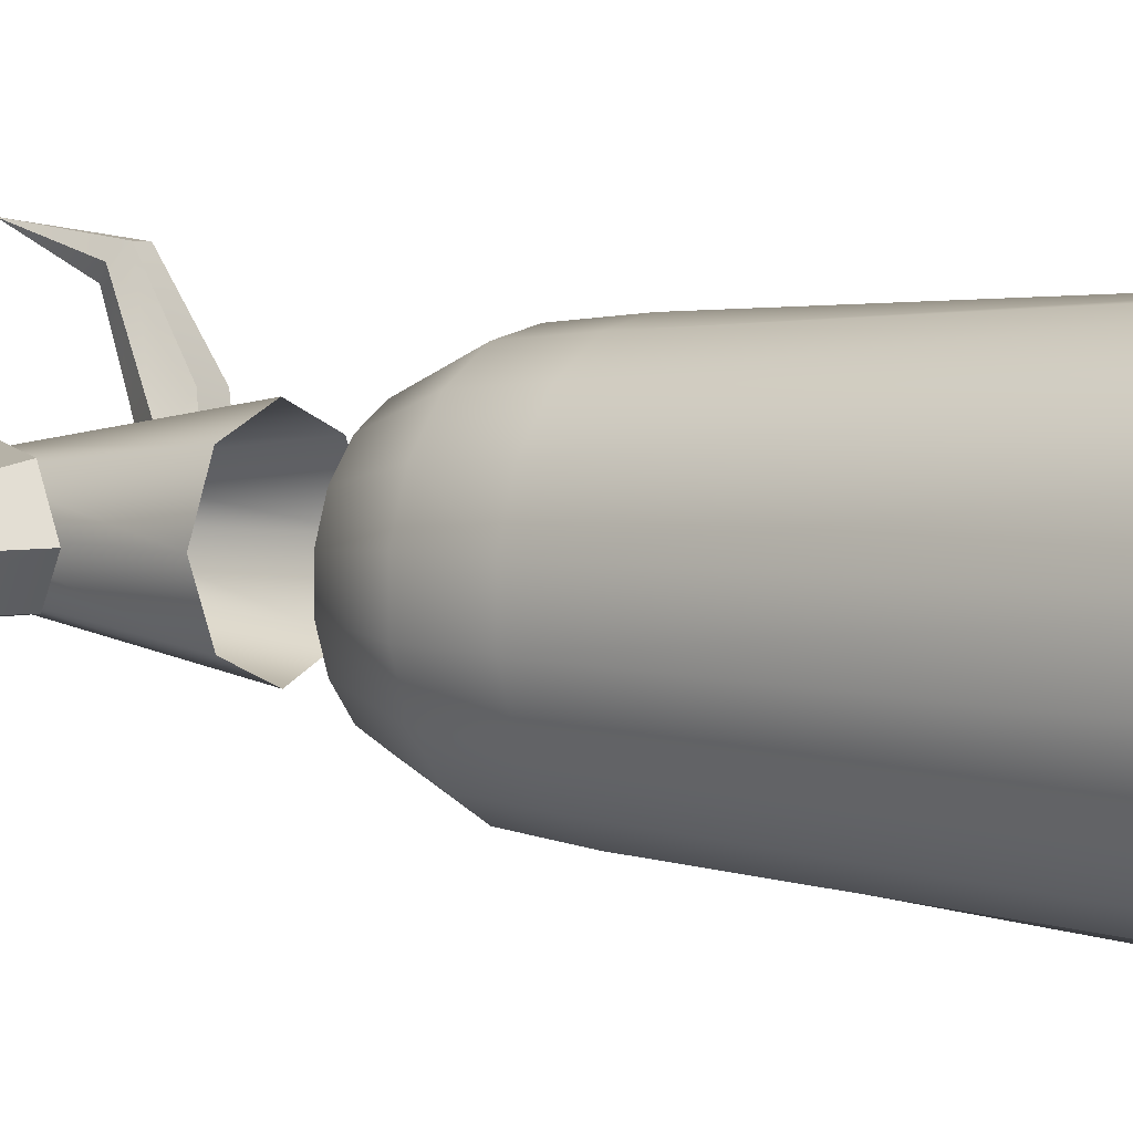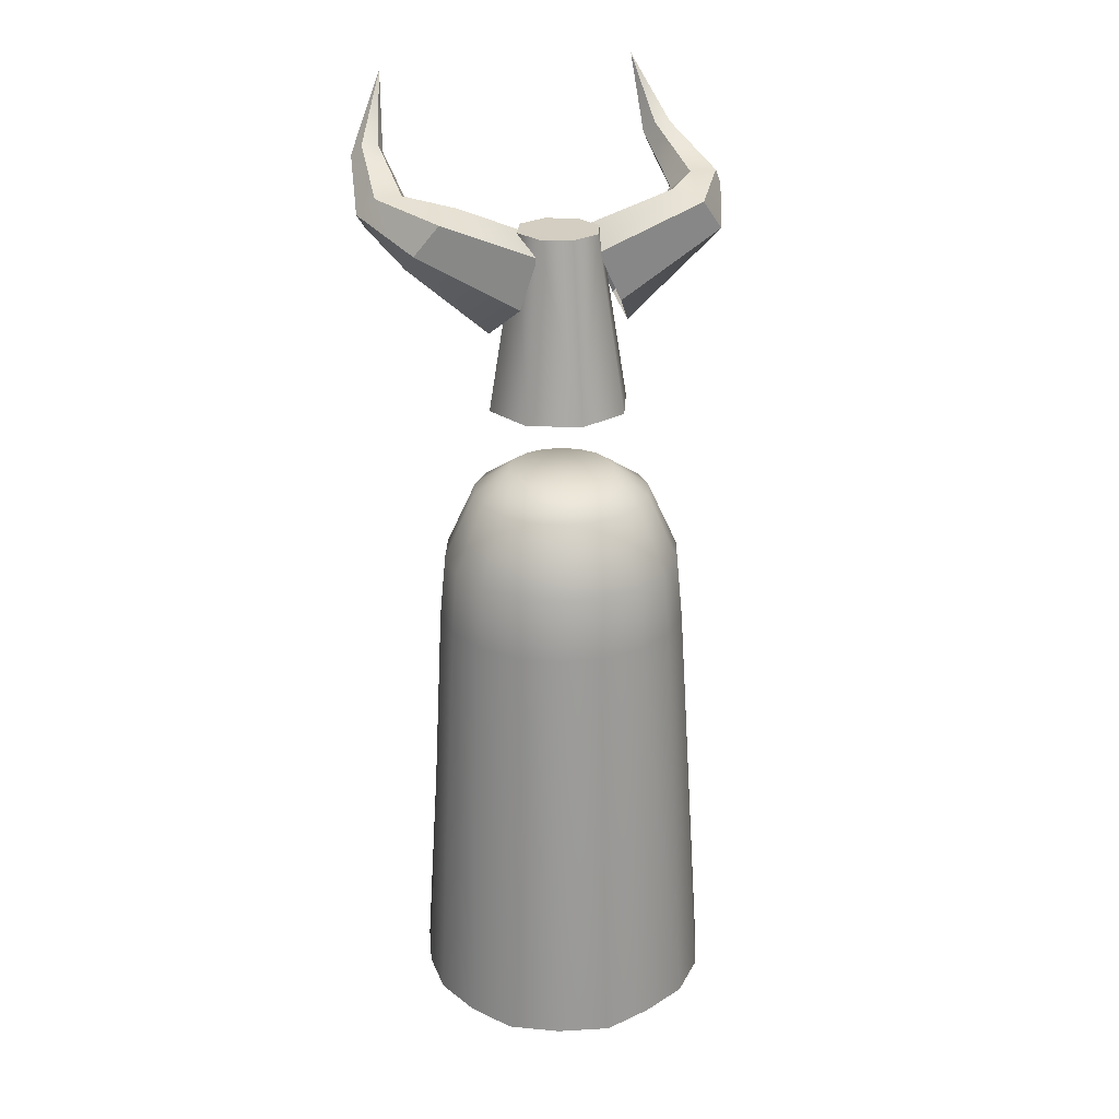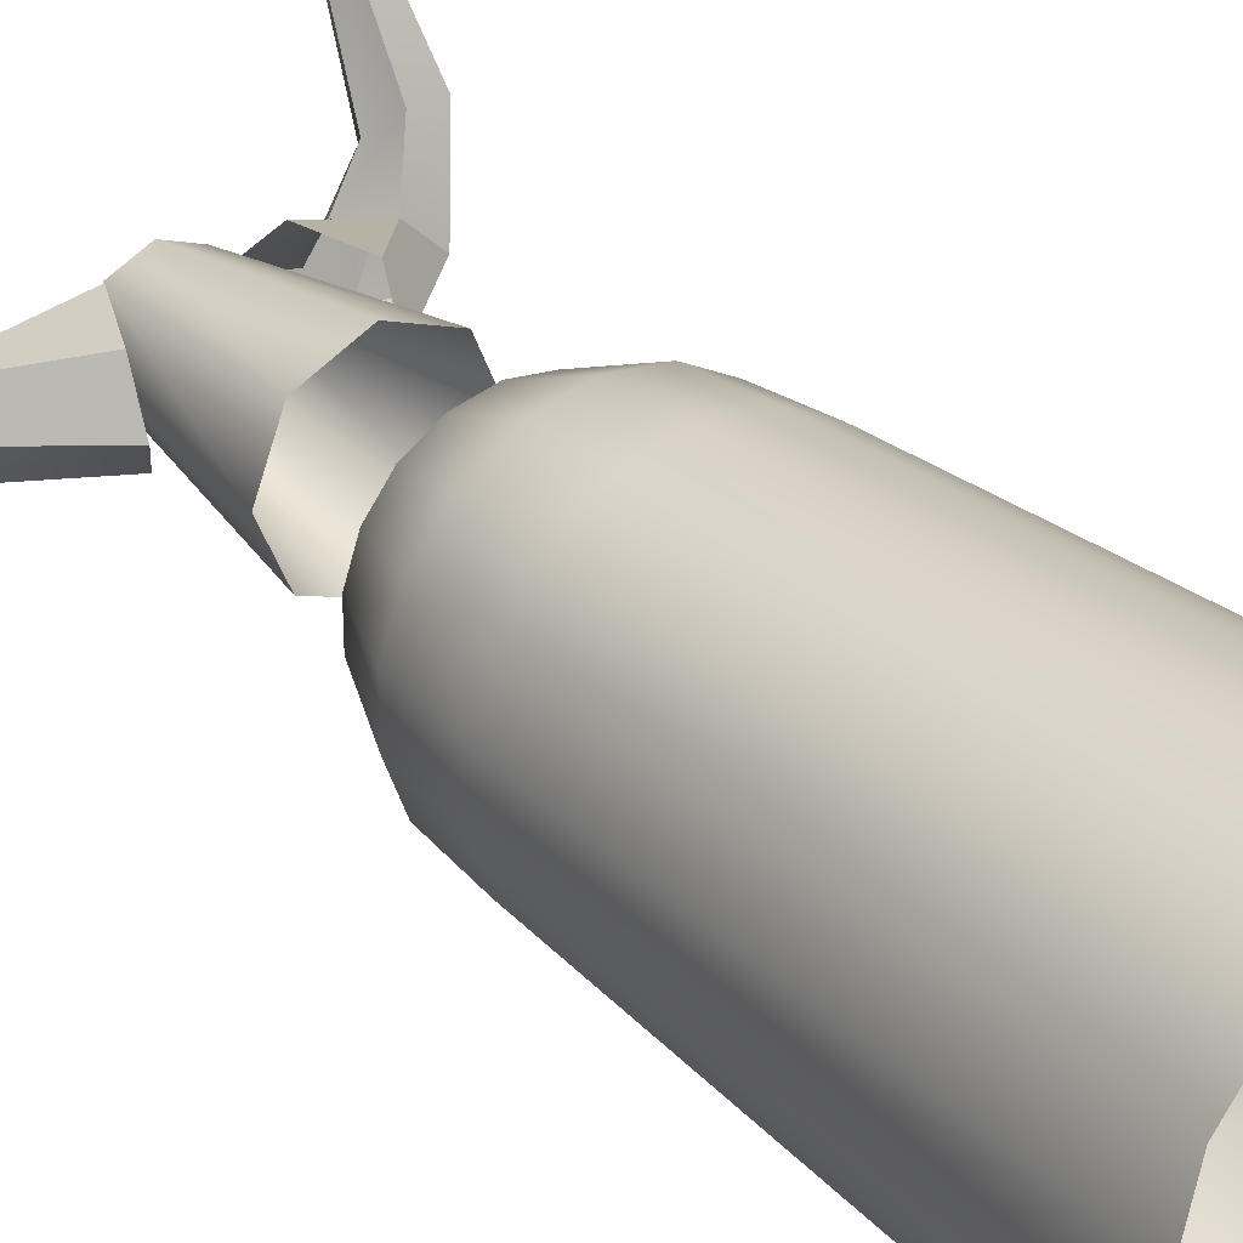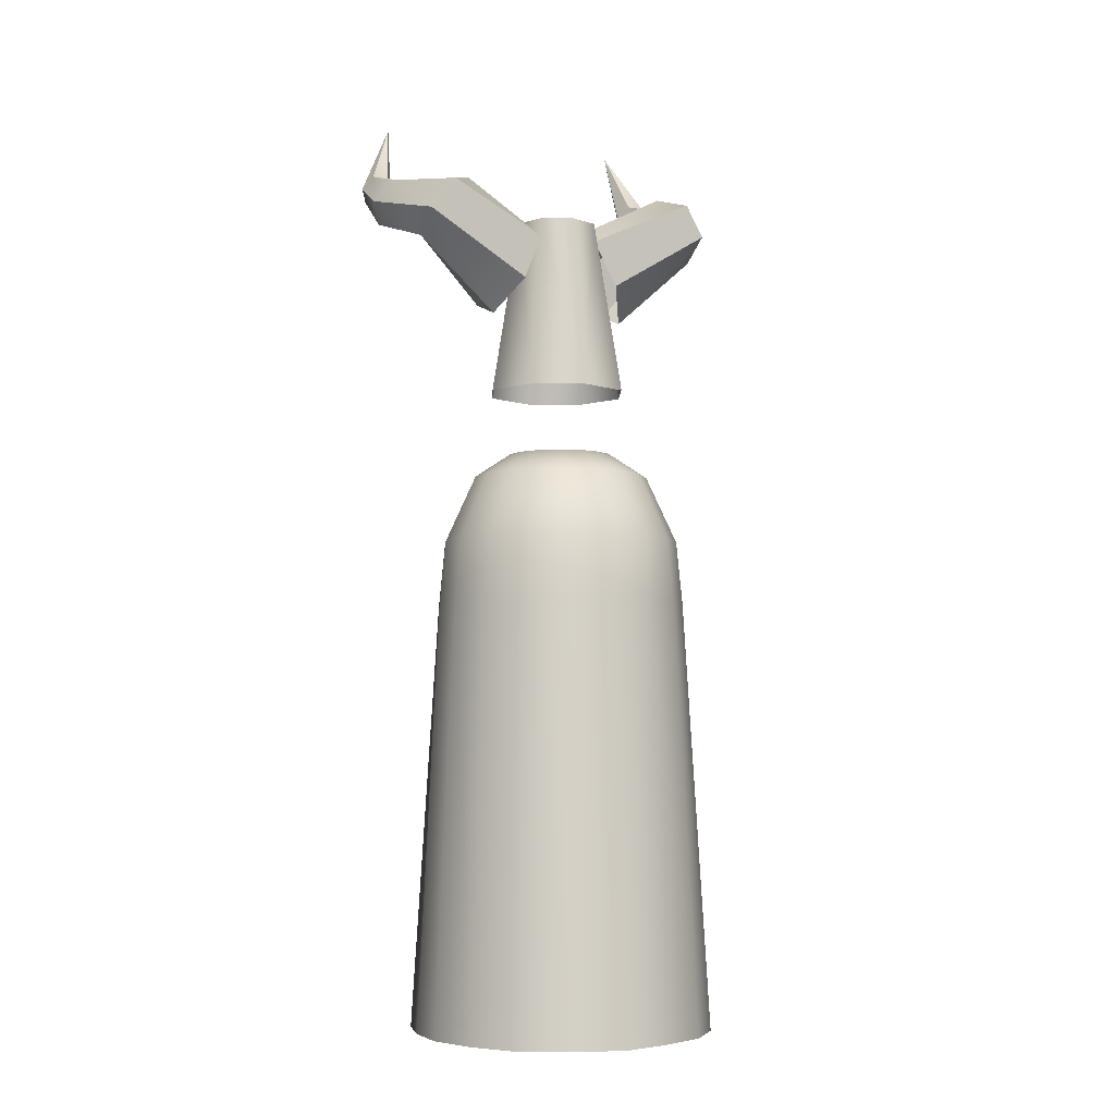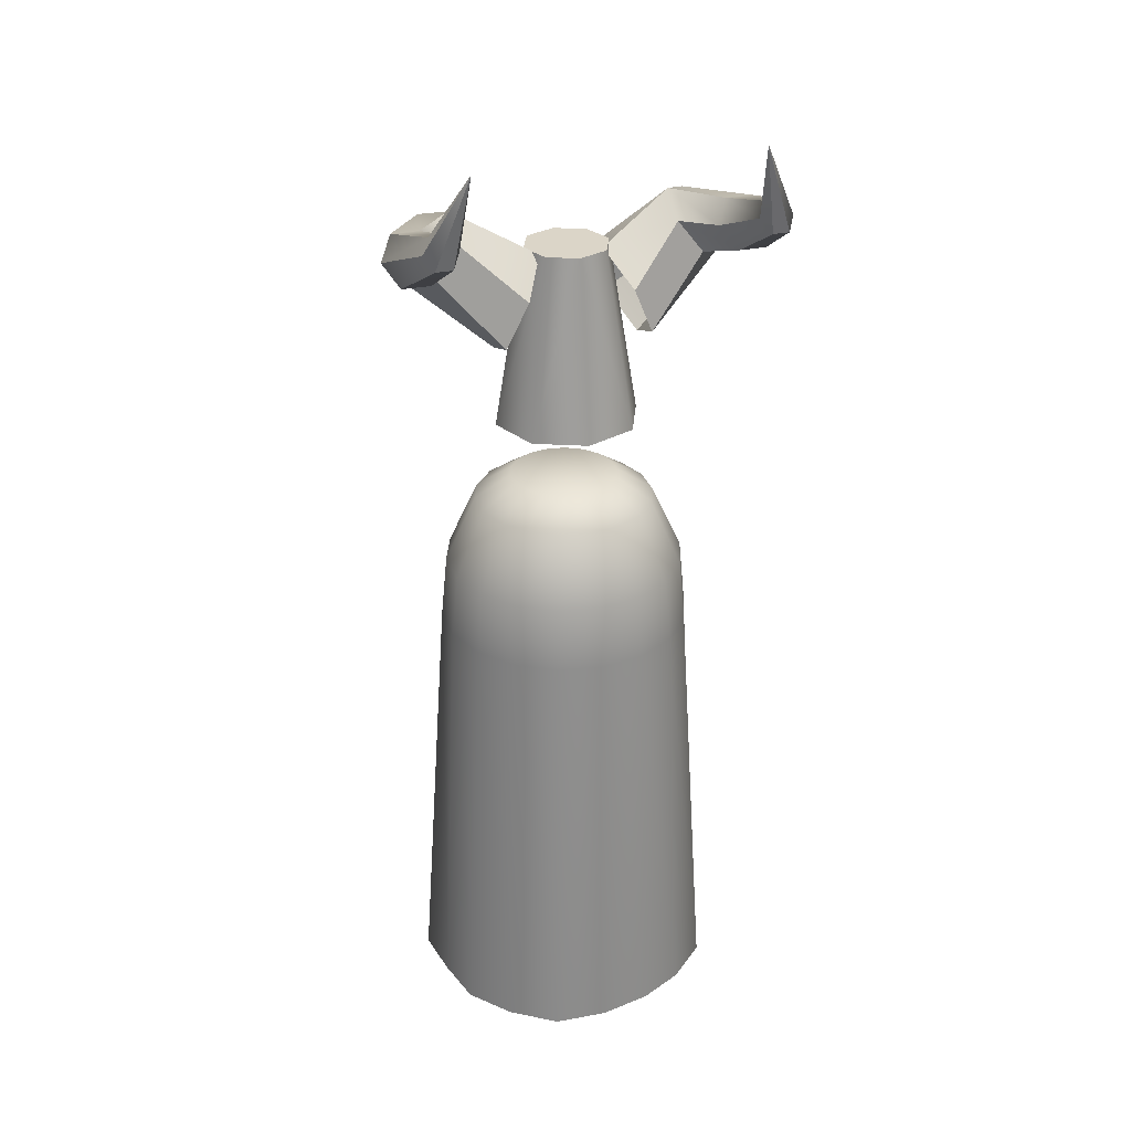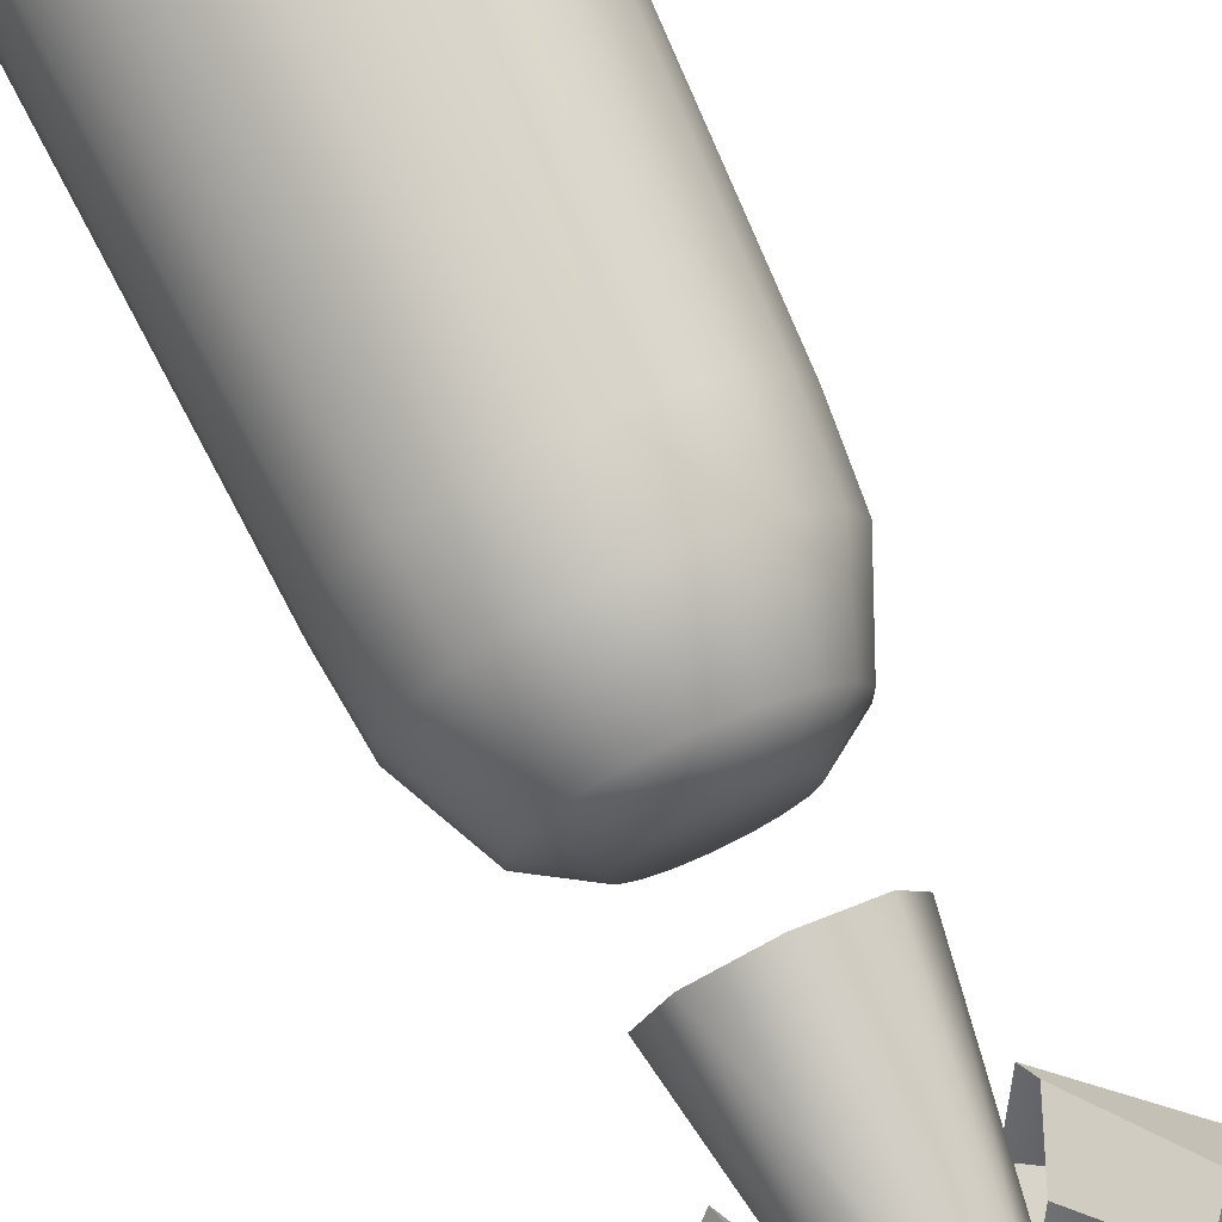
<metadata>
{"format":"obj","ext":"obj","renderer":"f3d","projection":"perspective","resolution":1024,"background":"white","views":[{"elev":4.9,"azim":125.3,"up":"+Y"},{"elev":24.9,"azim":-18.9,"up":"+Z"},{"elev":31.3,"azim":141.1,"up":"+Y"},{"elev":-4.9,"azim":-24.4,"up":"+Z"},{"elev":29.6,"azim":162.5,"up":"+Z"},{"elev":75.8,"azim":-25.0,"up":"+Y"}]}
</metadata>
<code>
g Shadowwarrior Base
v -0.7384 0.7332 4.398
v -0.668 0.7981 4.838
v -0.8205 0.7304 4.397
v 0.7384 0.7332 4.398
v 0.8205 0.7304 4.397
v 0.668 0.7981 4.838
v -0.1557 -0.1484 4.084
v -0.5455 -0.1105 4.355
v -0.1557 0.07101 4.162
v -0.6646 -0.229 4.313
v -0.7427 0.1381 4.369
v -0.8782 0.1334 4.367
v -0.7357 0.6141 4.515
v -0.8177 0.6113 4.514
v -0.668 0.7981 4.838
v -0.2597 0.2516 4.001
v -0.5422 0.05153 4.245
v -0.6578 0.09512 4.093
v -0.3636 0.2129 3.762
v -0.3636 -0.006547 3.684
v -0.7802 -0.1854 4.161
v -0.2597 -0.1872 3.846
v -0.7768 -0.02336 4.051
v -0.9482 0.2293 4.27
v -0.8826 0.33 4.175
v -0.8601 0.6694 4.455
v -0.8205 0.7304 4.397
v -0.668 0.7981 4.838
v -0.2597 -0.1872 3.846
v -0.7802 -0.1854 4.161
v -0.6646 -0.229 4.313
v -0.1557 -0.1484 4.084
v -0.1557 0.07101 4.162
v -0.5422 0.05153 4.245
v -0.2597 0.2516 4.001
v -0.5455 -0.1105 4.355
v -0.6772 0.2388 4.274
v -0.7427 0.1381 4.369
v -0.696 0.6751 4.457
v -0.7357 0.6141 4.515
v -0.668 0.7981 4.838
v -0.3636 0.2129 3.762
v -0.6578 0.09512 4.093
v -0.7768 -0.02336 4.051
v -0.3636 -0.006547 3.684
v -0.5422 0.05153 4.245
v -0.7471 0.3348 4.177
v -0.6578 0.09512 4.093
v -0.6772 0.2388 4.274
v -0.7384 0.7332 4.398
v -0.696 0.6751 4.457
v -0.668 0.7981 4.838
v -0.7802 -0.1854 4.161
v -0.8782 0.1334 4.367
v -0.6646 -0.229 4.313
v -0.9482 0.2293 4.27
v -0.8177 0.6113 4.514
v -0.8601 0.6694 4.455
v -0.668 0.7981 4.838
v -0.6578 0.09512 4.093
v -0.8826 0.33 4.175
v -0.7768 -0.02336 4.051
v -0.7471 0.3348 4.177
v -0.8205 0.7304 4.397
v -0.7384 0.7332 4.398
v 0 -0.3642 3.278
v -0.1509 -0.1509 4.177
v 0 -0.2134 4.177
v -0.2575 -0.2575 3.278
v -0.2134 4.68e-07 4.177
v -0.3641 -2.617e-06 3.278
v -0.1509 0.1509 4.177
v -0.2575 0.2575 3.278
v 0 0.2134 4.177
v 0 0.3641 3.278
v -0.1509 -0.1509 4.177
v -0.2134 4.68e-07 4.177
v -0.1509 0.1509 4.177
v 0 -0.2134 4.177
v 0 0.2134 4.177
v 0.1509 -0.1509 4.177
v 0.1509 0.1509 4.177
v 0.2134 4.68e-07 4.177
v 0.1557 -0.1484 4.084
v 0.1557 0.07101 4.162
v 0.5455 -0.1105 4.355
v 0.6646 -0.229 4.313
v 0.7427 0.1381 4.369
v 0.8782 0.1334 4.367
v 0.7357 0.6141 4.515
v 0.8177 0.6113 4.514
v 0.668 0.7981 4.838
v 0.2597 0.2516 4.001
v 0.3636 0.2129 3.762
v 0.6578 0.09512 4.093
v 0.5422 0.05153 4.245
v 0.3636 -0.006547 3.684
v 0.2597 -0.1872 3.846
v 0.7802 -0.1854 4.161
v 0.7768 -0.02336 4.051
v 0.9482 0.2293 4.27
v 0.8826 0.33 4.175
v 0.8601 0.6694 4.455
v 0.8205 0.7304 4.397
v 0.668 0.7981 4.838
v 0.2597 -0.1872 3.846
v 0.1557 -0.1484 4.084
v 0.6646 -0.229 4.313
v 0.7802 -0.1854 4.161
v 0.1557 0.07101 4.162
v 0.2597 0.2516 4.001
v 0.5422 0.05153 4.245
v 0.5455 -0.1105 4.355
v 0.6772 0.2388 4.274
v 0.7427 0.1381 4.369
v 0.696 0.6751 4.457
v 0.7357 0.6141 4.515
v 0.668 0.7981 4.838
v 0.3636 0.2129 3.762
v 0.3636 -0.006547 3.684
v 0.7768 -0.02336 4.051
v 0.6578 0.09512 4.093
v 0.5422 0.05153 4.245
v 0.6578 0.09512 4.093
v 0.7471 0.3348 4.177
v 0.6772 0.2388 4.274
v 0.7384 0.7332 4.398
v 0.696 0.6751 4.457
v 0.668 0.7981 4.838
v 0.7802 -0.1854 4.161
v 0.6646 -0.229 4.313
v 0.8782 0.1334 4.367
v 0.9482 0.2293 4.27
v 0.8177 0.6113 4.514
v 0.8601 0.6694 4.455
v 0.668 0.7981 4.838
v 0.6578 0.09512 4.093
v 0.7768 -0.02336 4.051
v 0.8826 0.33 4.175
v 0.7471 0.3348 4.177
v 0.8205 0.7304 4.397
v 0.7384 0.7332 4.398
v 0 -0.4993 2.822
v 0 -0.3176 2.943
v 0.09258 -0.3013 2.943
v 0.1547 -0.472 2.822
v 0 -0.6544 2.483
v 0.174 -0.2543 2.943
v 0.09258 0.2075 2.943
v 0.2078 -0.6177 2.483
v 0 -0.6853 2.158
v 0.2908 -0.3934 2.822
v 0.2183 -0.6468 2.158
v 0.2553 -0.748 -0.01373
v 0.0003719 -0.8286 -0.01373
v 0.4915 -0.6328 -0.01373
v 0.3905 -0.5122 2.483
v 0.4103 -0.5359 2.158
v 0.6667 -0.4321 -0.01373
v 0.5529 -0.3661 2.158
v 0.7696 -0.1831 -0.01373
v 0.5261 -0.3506 2.483
v 0.3918 -0.2731 2.822
v 0.2344 -0.1822 2.943
v 0.6287 -0.1577 2.158
v 0.7261 0.08055 -0.01373
v 0.5982 -0.1524 2.483
v 0.4455 -0.1254 2.822
v 0.6287 0.06397 2.158
v 0.662 0.3346 -0.01373
v 0.5982 0.0586 2.483
v 0.5529 0.2723 2.158
v 0.4904 0.5367 -0.01373
v 0.174 0.1605 2.943
v 0.2666 -0.09389 2.943
v 0.4455 0.03167 2.822
v 0.5261 0.2569 2.483
v 0.4103 0.4422 2.158
v 0.2675 0.6866 -0.01373
v 0.2344 0.08847 2.943
v 0.2666 0.0001247 2.943
v 0.3918 0.1793 2.822
v 0.2908 0.2997 2.822
v 0.3905 0.4185 2.483
v 0.1547 0.3782 2.822
v 0 0.2238 2.943
v 0 0.4055 2.822
v 0.2078 0.524 2.483
v 0 0.5606 2.483
v 0.2183 0.553 2.158
v 0 0.5915 2.158
v 0.0003719 0.6981 -0.01373
v 0 0.5915 2.158
v -0.2593 0.6376 -0.01373
v 0 0.5915 2.158
v -0.2183 0.553 2.158
v -0.4788 0.5237 -0.01373
v 0 0.5606 2.483
v -0.4103 0.4422 2.158
v -0.6706 0.34 -0.01373
v -0.2078 0.524 2.483
v 0 0.4055 2.822
v -0.5529 0.2723 2.158
v -0.7338 0.08204 -0.01373
v -0.3905 0.4185 2.483
v -0.1547 0.3782 2.822
v 0 0.2238 2.943
v -0.6287 0.06397 2.158
v -0.7377 -0.1775 -0.01373
v -0.5261 0.2569 2.483
v -0.2908 0.2997 2.822
v -0.6287 -0.1577 2.158
v -0.6452 -0.4202 -0.01373
v -0.5982 0.0586 2.483
v -0.5529 -0.3661 2.158
v -0.4981 -0.6415 -0.01373
v -0.09258 0.2075 2.943
v -0.3918 0.1793 2.822
v -0.5982 -0.1524 2.483
v -0.4103 -0.5359 2.158
v -0.261 -0.7655 -0.01373
v -0.174 0.1605 2.943
v -0.4455 0.03167 2.822
v -0.5261 -0.3506 2.483
v -0.2183 -0.6468 2.158
v 0.0003719 -0.8286 -0.01373
v 0 -0.6853 2.158
v -0.3905 -0.5122 2.483
v -0.2078 -0.6177 2.483
v 0 -0.6544 2.483
v -0.4455 -0.1254 2.822
v -0.2344 0.08847 2.943
v -0.3918 -0.2731 2.822
v -0.2908 -0.3934 2.822
v -0.1547 -0.472 2.822
v 0 -0.4993 2.822
v -0.2666 0.0001247 2.943
v -0.2666 -0.09389 2.943
v -0.2344 -0.1822 2.943
v -0.174 -0.2543 2.943
v -0.09258 -0.3013 2.943
v 0 -0.3176 2.943
v 0.09258 -0.3013 2.943
v 0.09258 0.2075 2.943
v 0 -0.3642 3.278
v 0 -0.2134 4.177
v 0.1509 -0.1509 4.177
v 0.2575 -0.2575 3.278
v 0.2134 4.68e-07 4.177
v 0.3641 -2.617e-06 3.278
v 0.1509 0.1509 4.177
v 0.2575 0.2575 3.278
v 0 0.2134 4.177
v 0 0.3641 3.278
g Shadowwarrior Base_0
f 3 2 1
f 6 5 4
f 9 8 7
f 8 10 7
f 8 11 10
f 11 12 10
f 11 13 12
f 13 14 12
f 13 15 14
f 18 17 16
f 19 18 16
f 22 21 20
f 21 23 20
f 21 24 23
f 24 25 23
f 24 26 25
f 26 27 25
f 26 28 27
f 31 30 29
f 32 31 29
f 35 34 33
f 34 36 33
f 34 37 36
f 37 38 36
f 37 39 38
f 39 40 38
f 39 41 40
f 44 43 42
f 45 44 42
f 48 47 46
f 47 49 46
f 47 50 49
f 50 51 49
f 50 52 51
f 55 54 53
f 54 56 53
f 54 57 56
f 57 58 56
f 57 59 58
f 62 61 60
f 61 63 60
f 61 64 63
f 64 65 63
f 68 67 66
f 67 69 66
f 67 70 69
f 70 71 69
f 70 72 71
f 72 73 71
f 72 74 73
f 74 75 73
f 78 77 76
f 78 76 79
f 79 80 78
f 80 79 81
f 82 80 81
f 81 83 82
f 86 85 84
f 87 86 84
f 88 86 87
f 89 88 87
f 90 88 89
f 91 90 89
f 92 90 91
f 95 94 93
f 96 95 93
f 99 98 97
f 100 99 97
f 101 99 100
f 102 101 100
f 103 101 102
f 104 103 102
f 105 103 104
f 108 107 106
f 109 108 106
f 112 111 110
f 113 112 110
f 114 112 113
f 115 114 113
f 116 114 115
f 117 116 115
f 118 116 117
f 121 120 119
f 122 121 119
f 125 124 123
f 126 125 123
f 127 125 126
f 128 127 126
f 129 127 128
f 132 131 130
f 133 132 130
f 134 132 133
f 135 134 133
f 136 134 135
f 139 138 137
f 140 139 137
f 141 139 140
f 142 141 140
f 145 144 143
f 146 145 143
f 146 143 147
f 148 145 146
f 149 145 148
f 150 146 147
f 150 147 151
f 152 148 146
f 152 146 150
f 153 150 151
f 153 151 154
f 151 155 154
f 153 154 156
f 157 150 153
f 157 152 150
f 158 153 156
f 158 157 153
f 158 156 159
f 160 158 159
f 160 159 161
f 162 157 158
f 160 162 158
f 163 152 157
f 162 163 157
f 164 148 152
f 163 164 152
f 165 160 161
f 165 161 166
f 167 162 160
f 165 167 160
f 168 163 162
f 167 168 162
f 169 165 166
f 169 166 170
f 171 167 165
f 169 171 165
f 172 169 170
f 172 170 173
f 174 148 164
f 174 149 148
f 175 164 163
f 168 175 163
f 176 168 167
f 171 176 167
f 177 171 169
f 172 177 169
f 178 172 173
f 178 173 179
f 180 164 175
f 180 174 164
f 181 175 168
f 176 181 168
f 175 181 180
f 180 181 176
f 182 176 171
f 182 180 176
f 174 180 182
f 177 182 171
f 183 174 182
f 183 182 177
f 149 174 183
f 184 177 172
f 184 183 177
f 178 184 172
f 185 149 183
f 185 183 184
f 186 149 185
f 187 186 185
f 188 185 184
f 187 185 188
f 188 184 178
f 189 187 188
f 190 188 178
f 189 188 190
f 191 189 190
f 190 178 179
f 190 179 192
f 193 190 192
f 195 192 194
f 196 195 194
f 196 194 197
f 198 195 196
f 199 196 197
f 199 197 200
f 201 198 196
f 201 196 199
f 202 198 201
f 203 199 200
f 203 200 204
f 205 201 199
f 205 199 203
f 206 202 201
f 206 201 205
f 207 202 206
f 208 203 204
f 208 204 209
f 210 205 203
f 210 203 208
f 211 206 205
f 211 205 210
f 212 208 209
f 212 209 213
f 214 210 208
f 214 208 212
f 215 212 213
f 215 213 216
f 217 207 206
f 217 206 211
f 218 211 210
f 218 210 214
f 219 214 212
f 219 212 215
f 220 215 216
f 220 216 221
f 222 217 211
f 222 211 218
f 223 218 214
f 223 214 219
f 224 219 215
f 224 215 220
f 225 220 221
f 225 221 226
f 227 225 226
f 228 220 225
f 228 224 220
f 229 225 227
f 229 228 225
f 230 229 227
f 231 219 224
f 231 223 219
f 232 218 223
f 232 222 218
f 233 224 228
f 233 231 224
f 234 228 229
f 234 233 228
f 235 229 230
f 235 234 229
f 236 235 230
f 237 223 231
f 237 232 223
f 238 231 233
f 238 237 231
f 239 238 233
f 237 238 239
f 239 233 234
f 232 237 239
f 240 239 234
f 232 239 240
f 222 232 240
f 240 234 235
f 241 235 236
f 241 240 235
f 222 240 241
f 217 222 241
f 242 241 236
f 217 241 242
f 242 207 217
f 207 242 243
f 244 207 243
f 247 246 245
f 248 247 245
f 249 247 248
f 250 249 248
f 251 249 250
f 252 251 250
f 253 251 252
f 254 253 252

</code>
